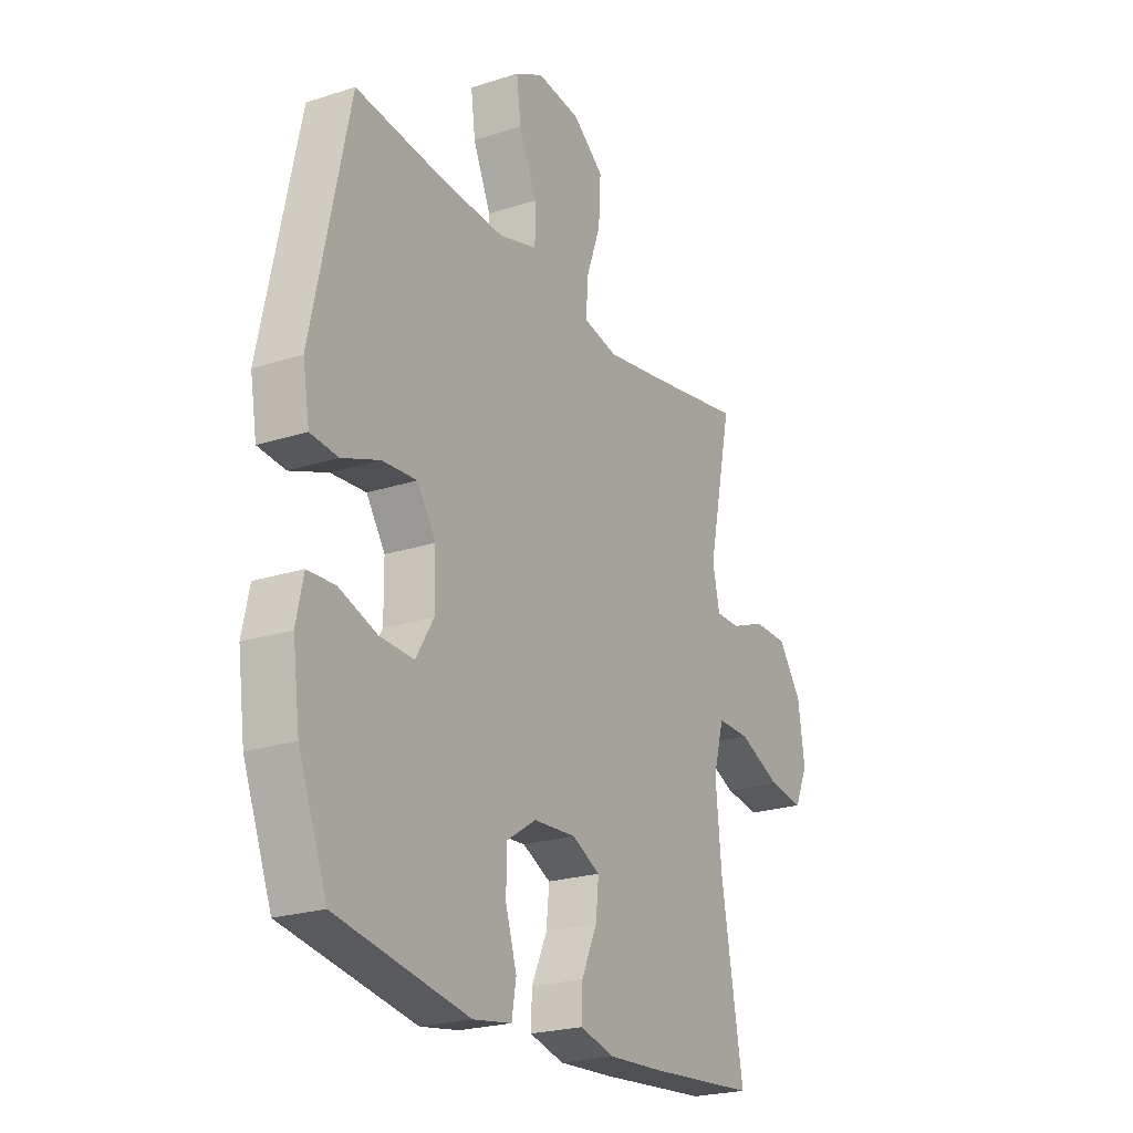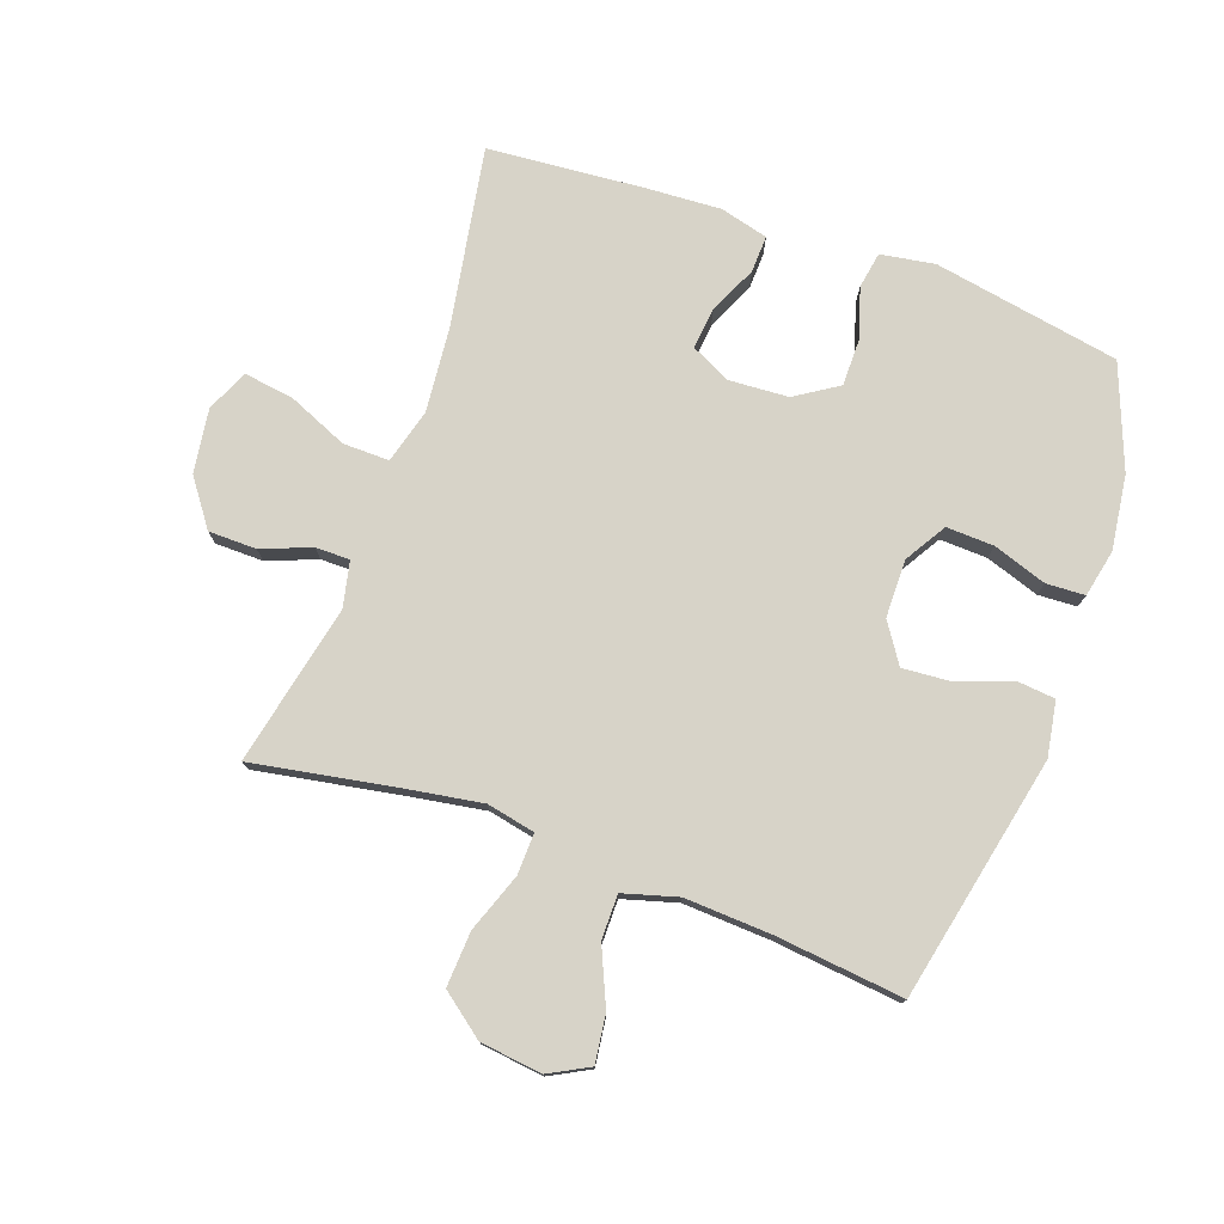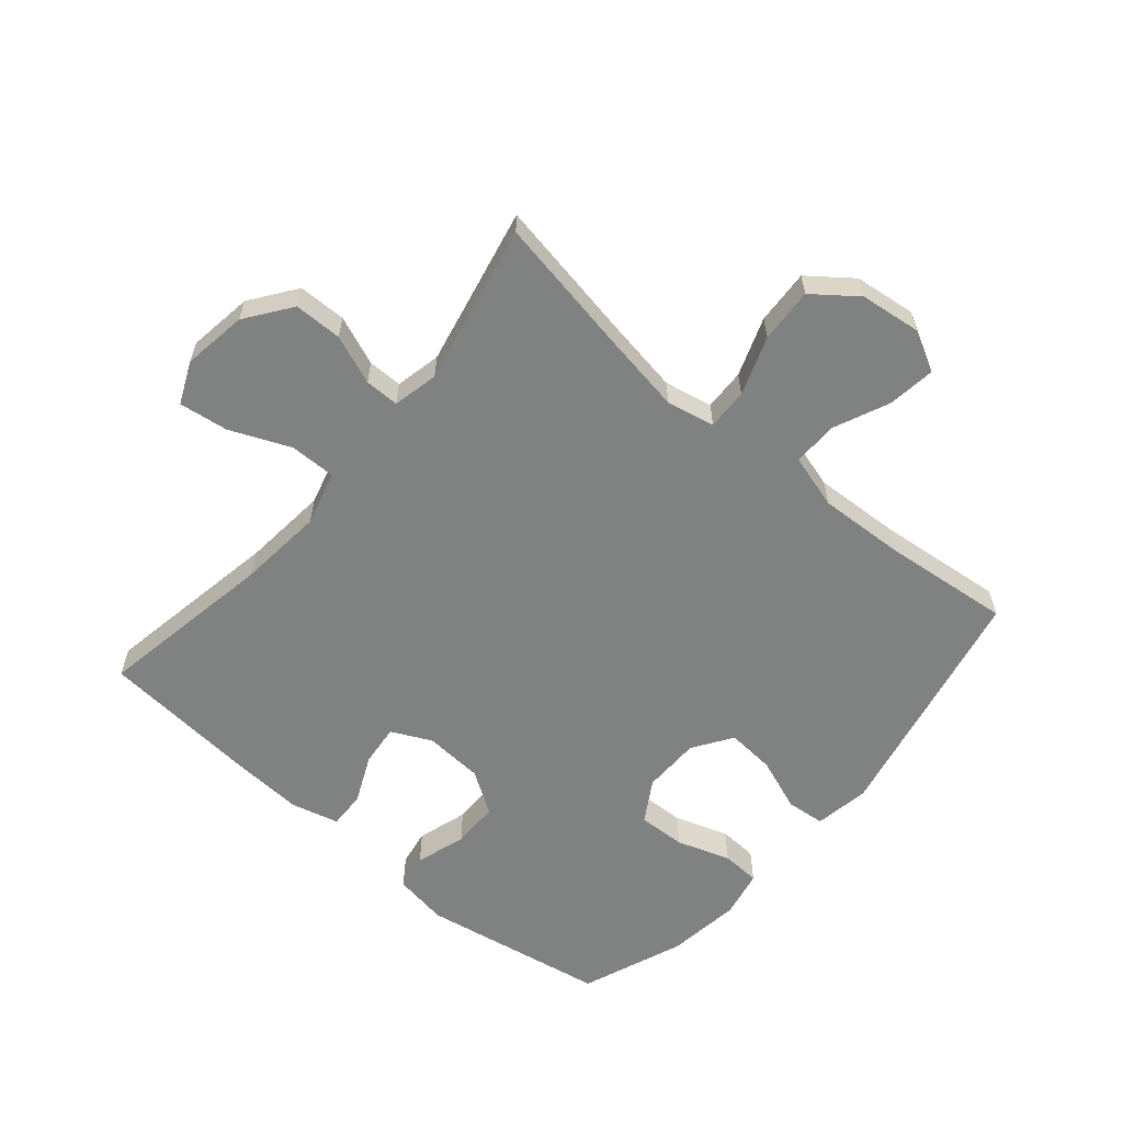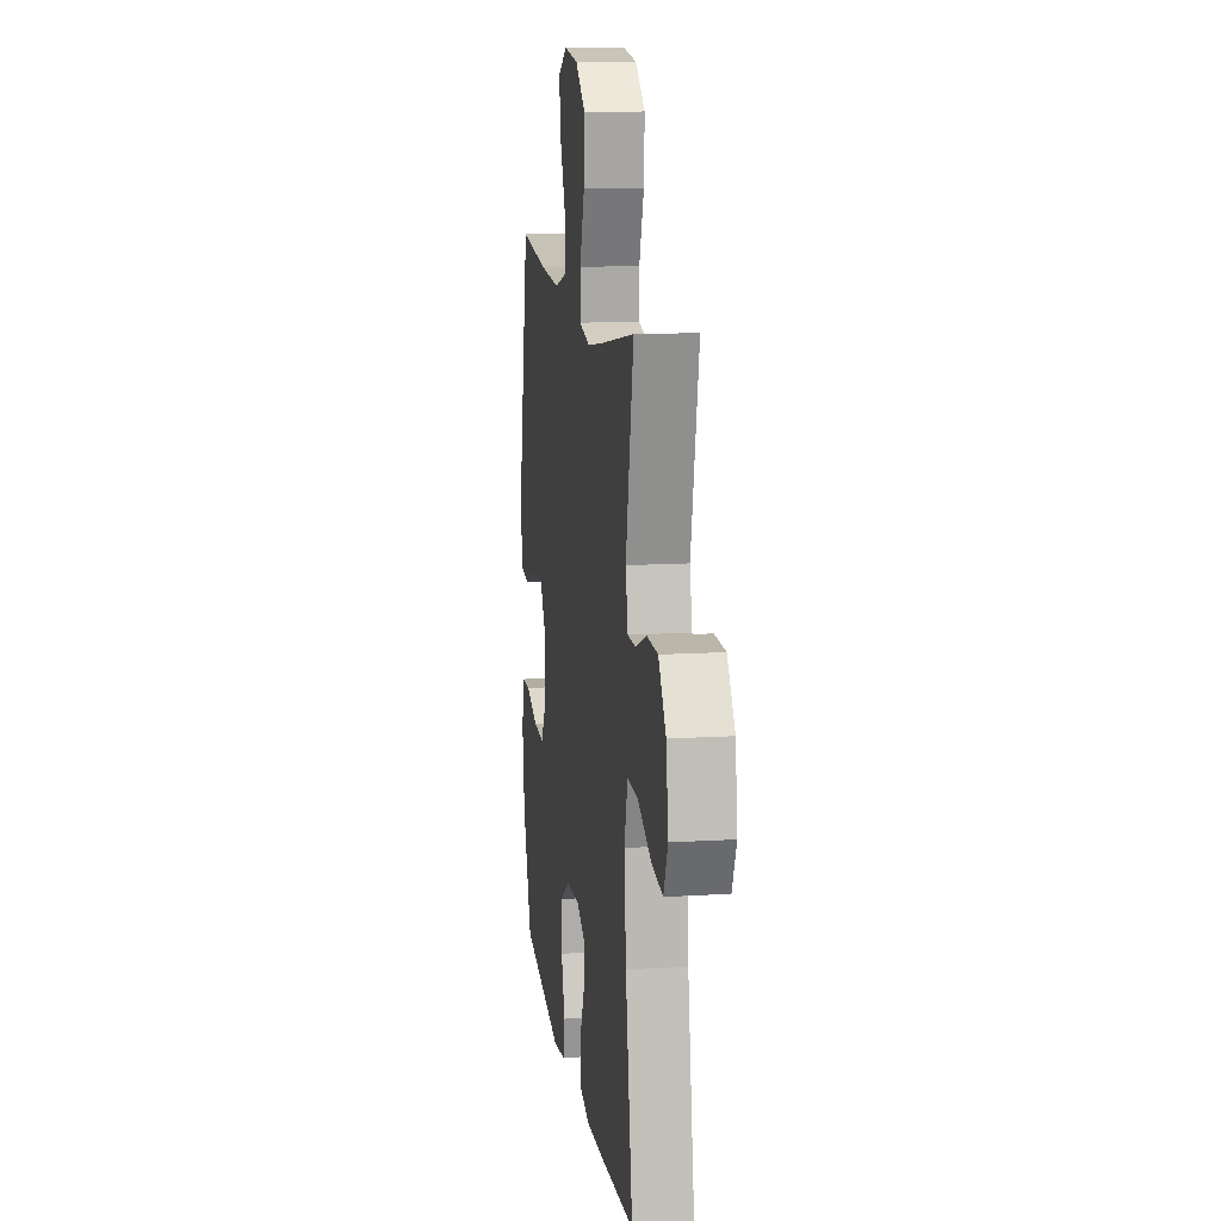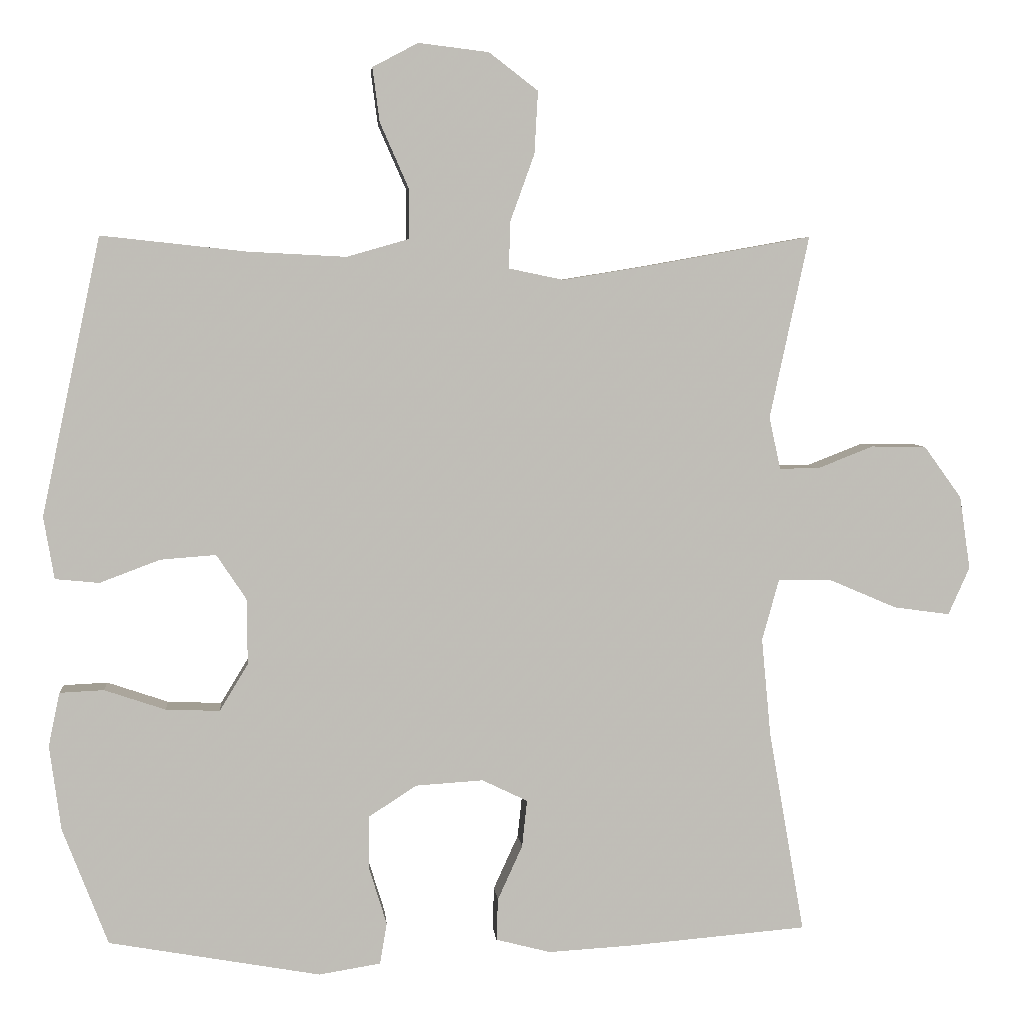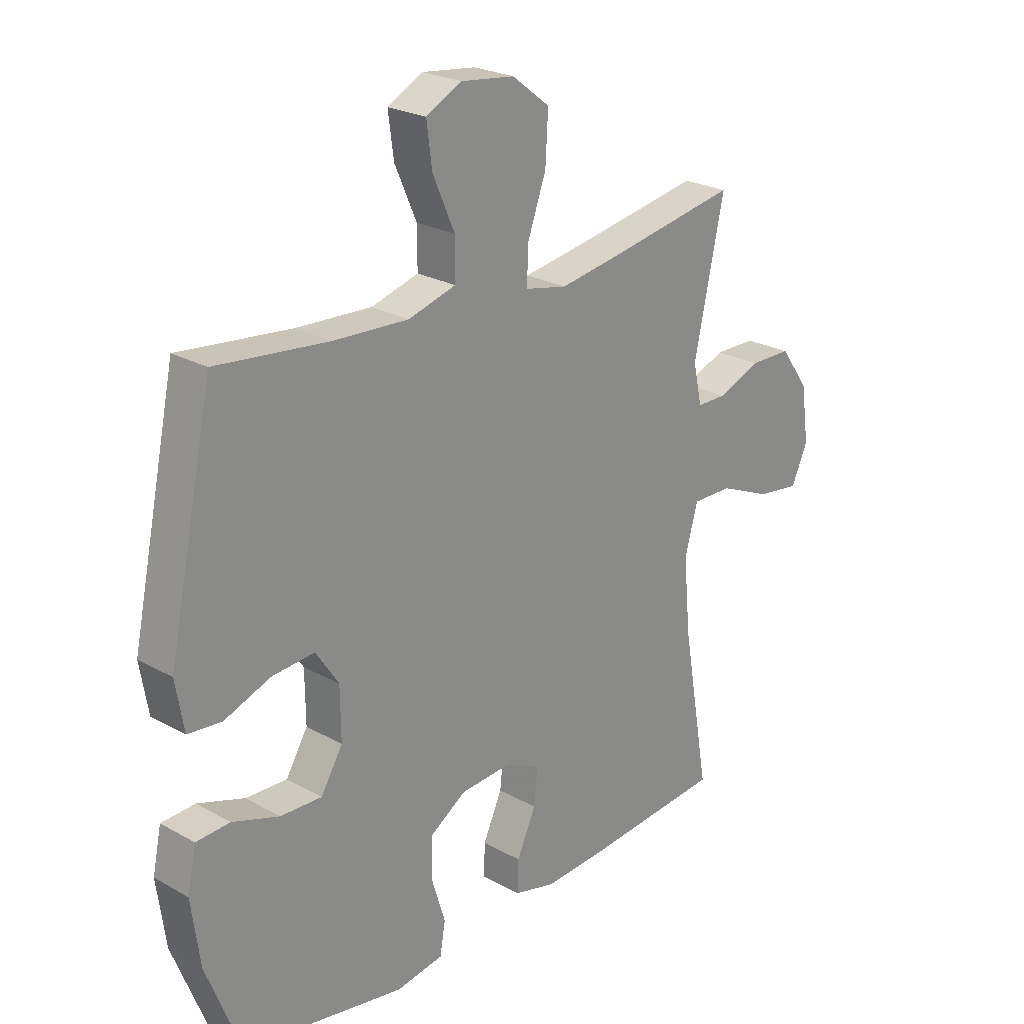
<metadata>
{"format":"obj","ext":"obj","renderer":"f3d","projection":"perspective","resolution":1024,"background":"white","views":[{"elev":-22.9,"azim":118.9,"up":"+Z"},{"elev":76.7,"azim":19.7,"up":"+Y"},{"elev":-60.3,"azim":-40.4,"up":"+Y"},{"elev":13.1,"azim":-98.0,"up":"+Z"},{"elev":4.9,"azim":174.9,"up":"+Z"},{"elev":24.1,"azim":132.8,"up":"+Z"}]}
</metadata>
<code>
v 0.5 0.07 -0.5
v 0.202 0.07 -0.553
v 0.115 0.07 -0.539
v 0.105 0.07 -0.481
v 0.13 0.07 -0.4
v 0.13 0.07 -0.325
v 0.062 0.07 -0.281
v -0.033 0.07 -0.275
v -0.097 0.07 -0.306
v -0.09 0.07 -0.372
v -0.055 0.07 -0.449
v -0.053 0.07 -0.508
v -0.13 0.07 -0.528
v -0.25 0.07 -0.521
v -0.5 0.07 -0.5
v -0.45 0.07 -0.214
v -0.437 0.07 -0.077
v -0.461 0.07 0.01
v -0.535 0.07 0.009
v -0.631 0.07 -0.032
v -0.71 0.07 -0.043
v -0.74 0.07 0.024
v -0.725 0.07 0.127
v -0.672 0.07 0.2
v -0.595 0.07 0.201
v -0.516 0.07 0.17
v -0.461 0.07 0.17
v -0.445 0.07 0.243
v -0.5 0.07 0.5
v -0.27 0.07 0.459
v -0.148 0.07 0.439
v -0.071 0.07 0.455
v -0.073 0.07 0.521
v -0.107 0.07 0.615
v -0.112 0.07 0.703
v -0.043 0.07 0.756
v 0.056 0.07 0.768
v 0.12 0.07 0.734
v 0.11 0.07 0.658
v 0.07 0.07 0.567
v 0.07 0.07 0.496
v 0.157 0.07 0.471
v 0.295 0.07 0.478
v 0.5 0.07 0.5
v 0.583 0.07 0.109
v 0.568 0.07 0.021
v 0.506 0.07 0.015
v 0.421 0.07 0.047
v 0.343 0.07 0.053
v 0.301 0.07 -0.01
v 0.3 0.07 -0.103
v 0.34 0.07 -0.169
v 0.416 0.07 -0.166
v 0.502 0.07 -0.137
v 0.564 0.07 -0.14
v 0.58 0.07 -0.216
v 0.564 0.07 -0.335
v 0.5 0 -0.5
v 0.202 0 -0.553
v 0.115 0 -0.539
v 0.105 0 -0.481
v 0.13 0 -0.4
v 0.13 0 -0.325
v 0.062 0 -0.281
v -0.033 0 -0.275
v -0.097 0 -0.306
v -0.09 0 -0.372
v -0.055 0 -0.449
v -0.053 0 -0.508
v -0.13 0 -0.528
v -0.25 0 -0.521
v -0.5 0 -0.5
v -0.45 0 -0.214
v -0.437 0 -0.077
v -0.461 0 0.01
v -0.535 0 0.009
v -0.631 0 -0.032
v -0.71 0 -0.043
v -0.74 0 0.024
v -0.725 0 0.127
v -0.672 0 0.2
v -0.595 0 0.201
v -0.516 0 0.17
v -0.461 0 0.17
v -0.445 0 0.243
v -0.5 0 0.5
v -0.27 0 0.459
v -0.148 0 0.439
v -0.071 0 0.455
v -0.073 0 0.521
v -0.107 0 0.615
v -0.112 0 0.703
v -0.043 0 0.756
v 0.056 0 0.768
v 0.12 0 0.734
v 0.11 0 0.658
v 0.07 0 0.567
v 0.07 0 0.496
v 0.157 0 0.471
v 0.295 0 0.478
v 0.5 0 0.5
v 0.583 0 0.109
v 0.568 0 0.021
v 0.506 0 0.015
v 0.421 0 0.047
v 0.343 0 0.053
v 0.301 0 -0.01
v 0.3 0 -0.103
v 0.34 0 -0.169
v 0.416 0 -0.166
v 0.502 0 -0.137
v 0.564 0 -0.14
v 0.58 0 -0.216
v 0.564 0 -0.335
f 53 54 55 56
f 52 53 56 57
f 45 46 47 48
f 43 44 45 48
f 42 43 48 49
f 41 42 49 50
f 37 38 39 40
f 37 40 41
f 36 37 41
f 33 34 35 36
f 32 33 36 41
f 28 29 30
f 27 28 30 31
f 23 24 25 26
f 23 26 27
f 22 23 27
f 19 20 21 22
f 18 19 22 27
f 17 18 27 31
f 13 14 15 16
f 10 11 12 13
f 9 10 13 16
f 8 9 16 17
f 2 3 4 5
f 2 5 6
f 52 57 1 2
f 51 52 2 6
f 32 41 50 51
f 32 51 6 7
f 17 31 32
f 7 8 17 32
f 113 112 111 110
f 114 113 110 109
f 105 104 103 102
f 105 102 101 100
f 106 105 100 99
f 107 106 99 98
f 97 96 95 94
f 98 97 94
f 98 94 93
f 93 92 91 90
f 98 93 90 89
f 87 86 85
f 88 87 85 84
f 83 82 81 80
f 84 83 80
f 84 80 79
f 79 78 77 76
f 84 79 76 75
f 88 84 75 74
f 73 72 71 70
f 70 69 68 67
f 73 70 67 66
f 74 73 66 65
f 62 61 60 59
f 63 62 59
f 59 58 114 109
f 63 59 109 108
f 108 107 98 89
f 64 63 108 89
f 89 88 74
f 89 74 65 64
f 1 58 59 2
f 2 59 60 3
f 3 60 61 4
f 4 61 62 5
f 5 62 63 6
f 6 63 64 7
f 7 64 65 8
f 8 65 66 9
f 9 66 67 10
f 10 67 68 11
f 11 68 69 12
f 12 69 70 13
f 13 70 71 14
f 14 71 72 15
f 15 72 73 16
f 16 73 74 17
f 17 74 75 18
f 18 75 76 19
f 19 76 77 20
f 20 77 78 21
f 21 78 79 22
f 22 79 80 23
f 23 80 81 24
f 24 81 82 25
f 25 82 83 26
f 26 83 84 27
f 27 84 85 28
f 28 85 86 29
f 29 86 87 30
f 30 87 88 31
f 31 88 89 32
f 32 89 90 33
f 33 90 91 34
f 34 91 92 35
f 35 92 93 36
f 36 93 94 37
f 37 94 95 38
f 38 95 96 39
f 39 96 97 40
f 40 97 98 41
f 41 98 99 42
f 42 99 100 43
f 43 100 101 44
f 44 101 102 45
f 45 102 103 46
f 46 103 104 47
f 47 104 105 48
f 48 105 106 49
f 49 106 107 50
f 50 107 108 51
f 51 108 109 52
f 52 109 110 53
f 53 110 111 54
f 54 111 112 55
f 55 112 113 56
f 56 113 114 57
f 57 114 58 1

</code>
